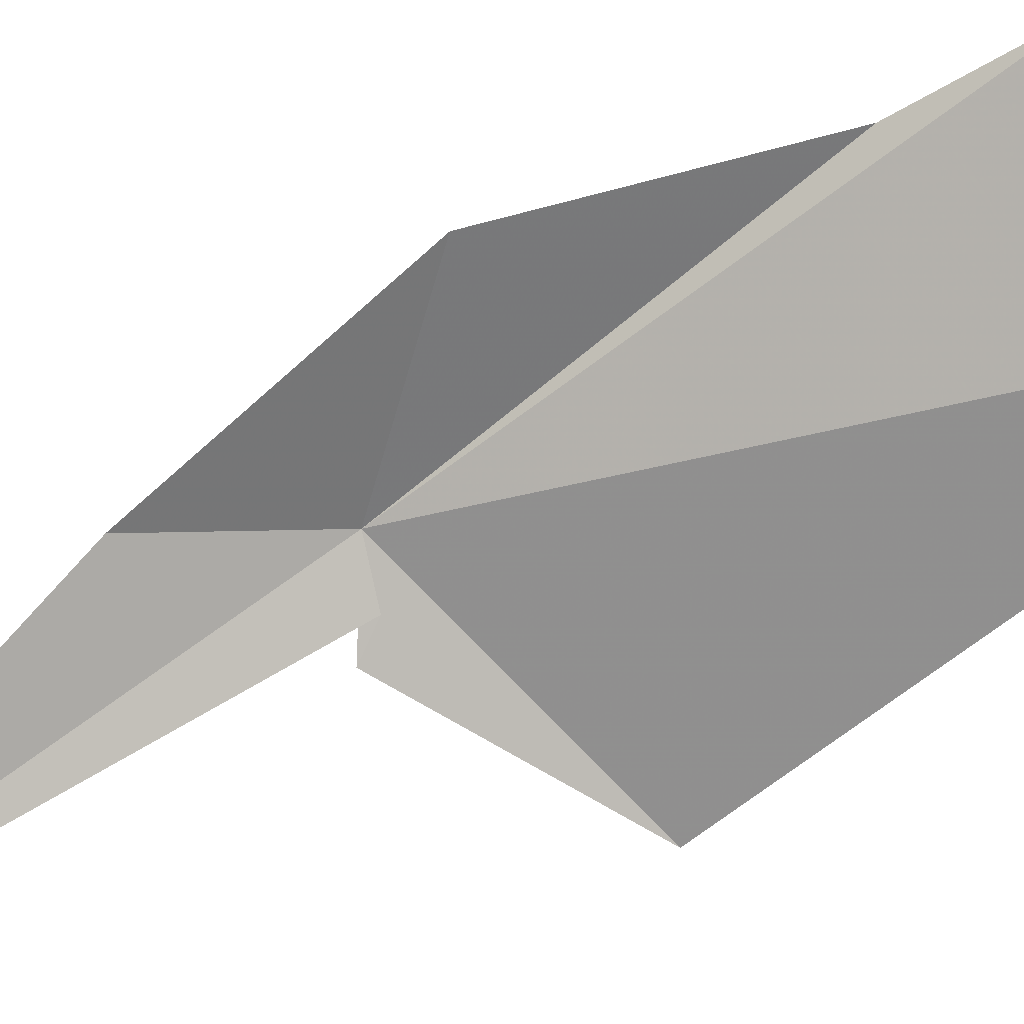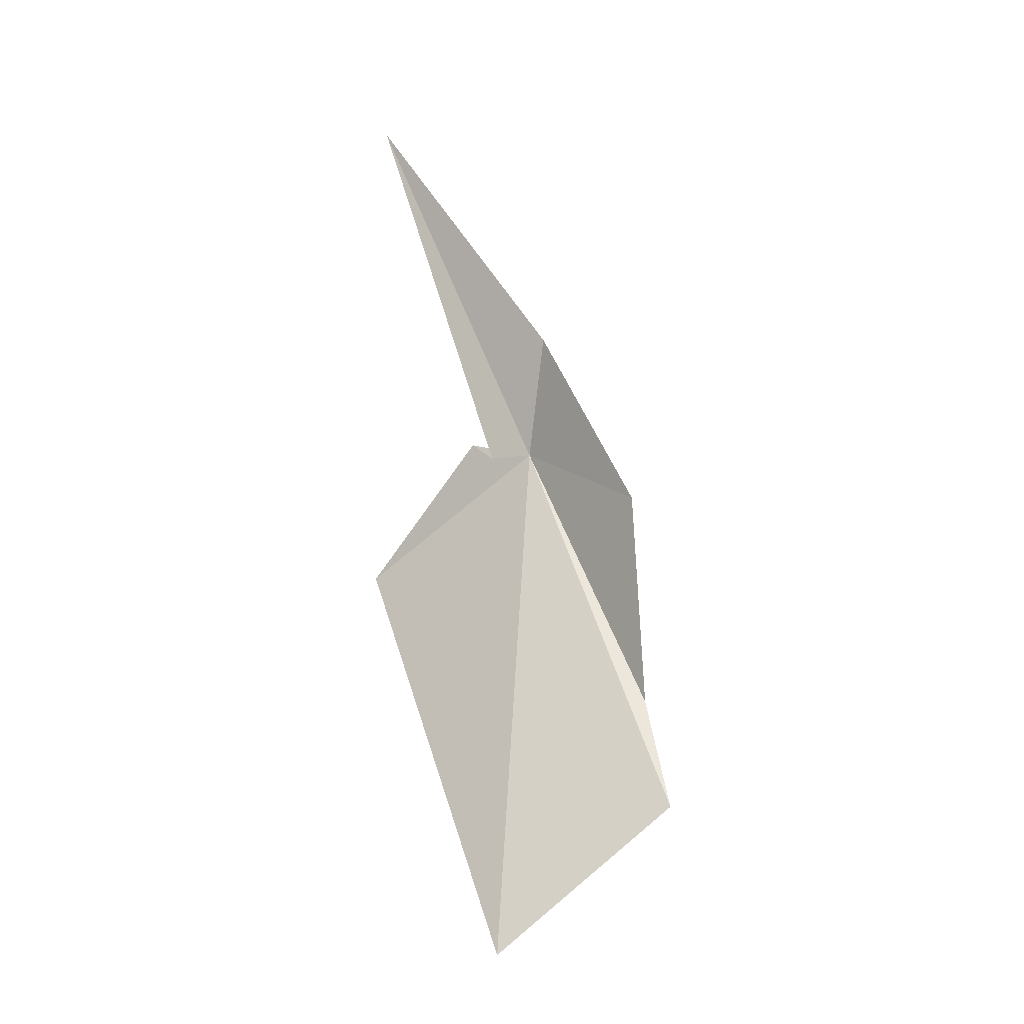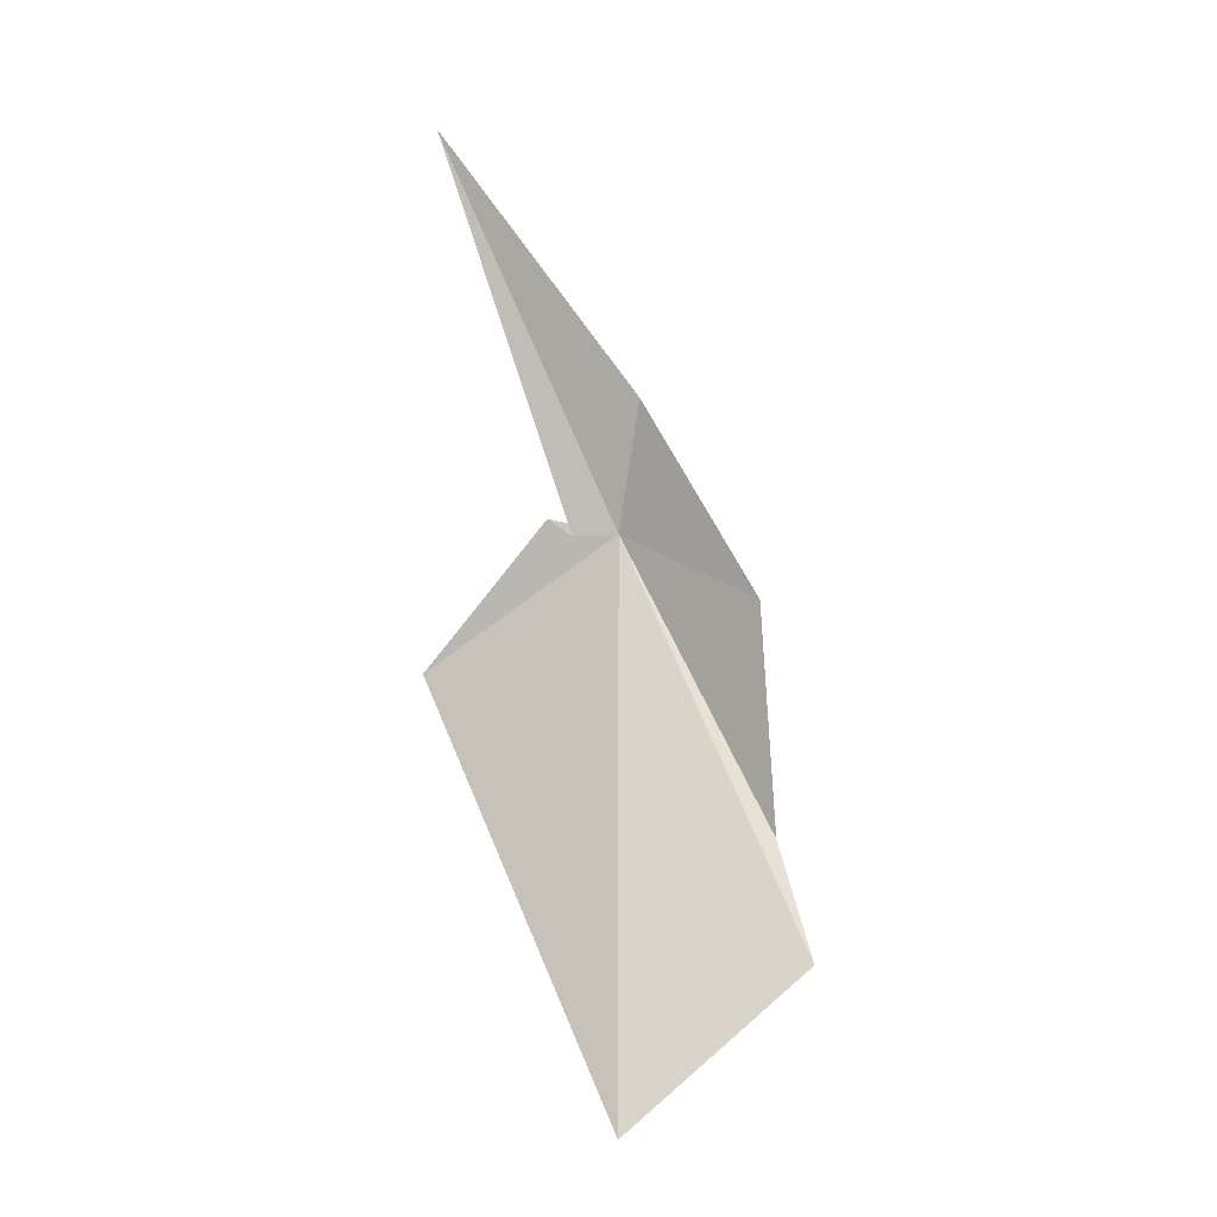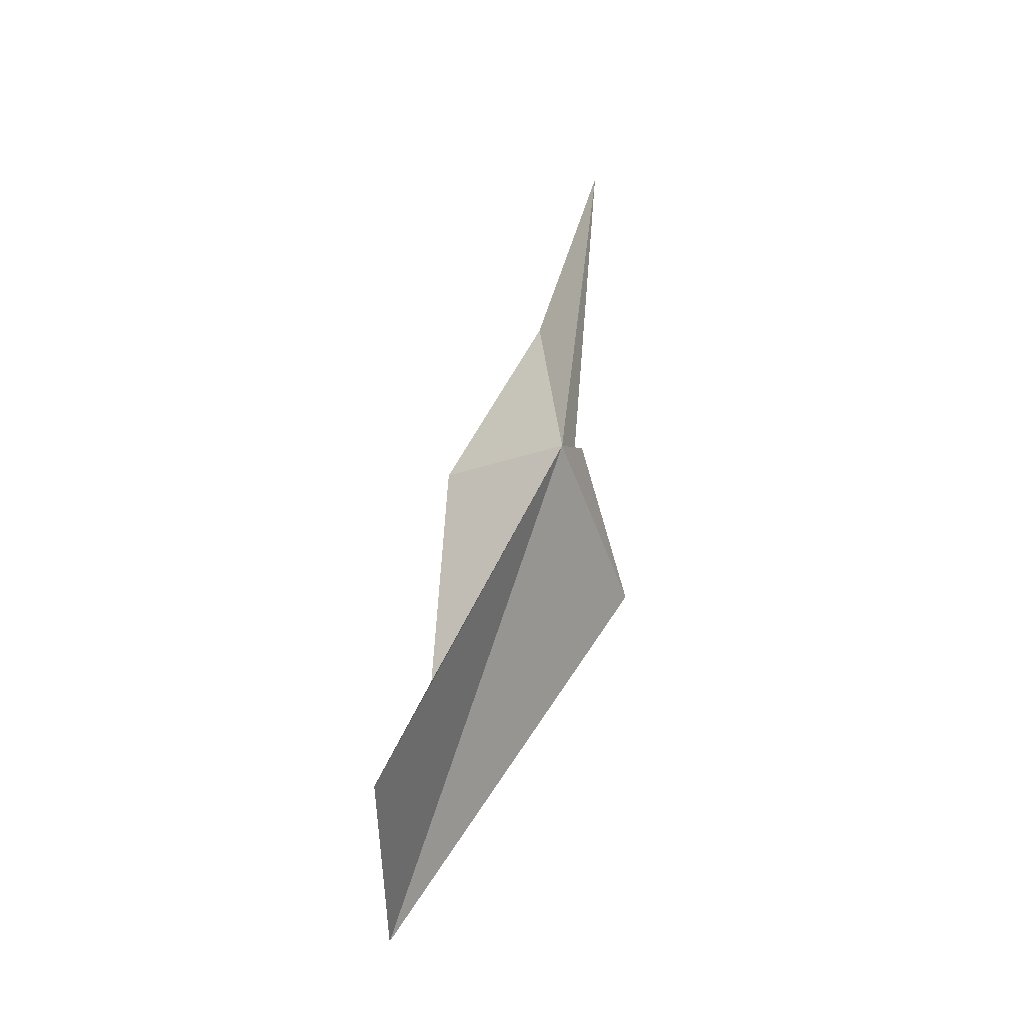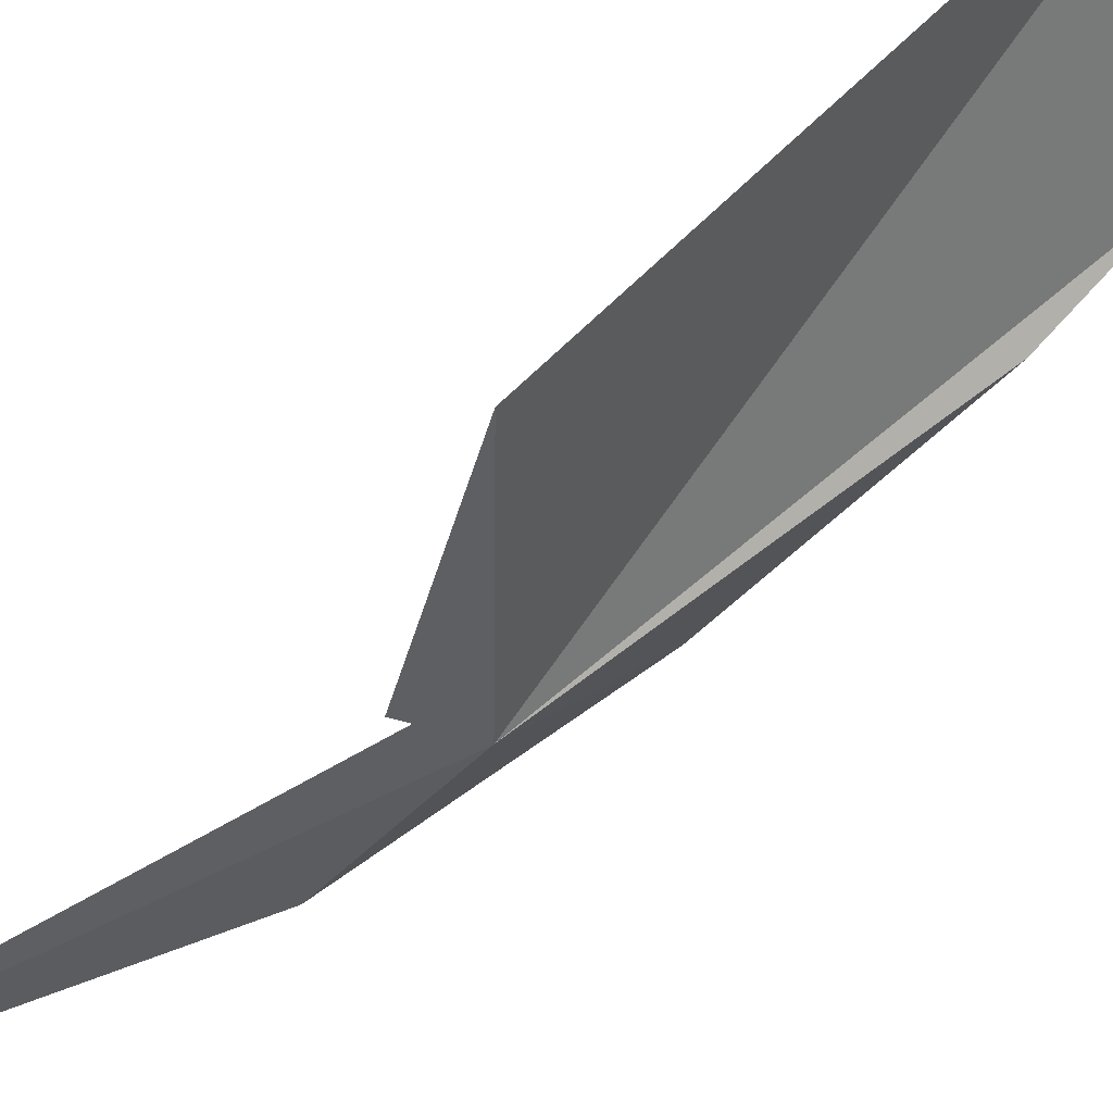
<metadata>
{"format":"obj","ext":"obj","renderer":"f3d","projection":"perspective","resolution":1024,"background":"white","views":[{"elev":57.0,"azim":77.4,"up":"+Y"},{"elev":-5.8,"azim":161.9,"up":"+Z"},{"elev":0.6,"azim":151.6,"up":"+Z"},{"elev":-13.3,"azim":-108.5,"up":"+Z"},{"elev":-71.1,"azim":132.0,"up":"+Y"}]}
</metadata>
<code>
v -25.92 58.93 33.54
v -22.49 55.83 30.35
v -24.65 57.9 33.89
v -22.51 56.6 42.69
v -26.08 59.6 36.55
v -27.44 62.42 32.08
v -25.07 58.29 33.49
v -23.8 62.77 21.08
v -27.65 64.2 24.55
v -27.58 62.85 27.02
f 1 2 3
f 1 4 5
f 1 5 6
f 1 3 7
f 1 8 2
f 1 10 9
f 1 9 8
f 1 6 10
f 1 7 4

</code>
